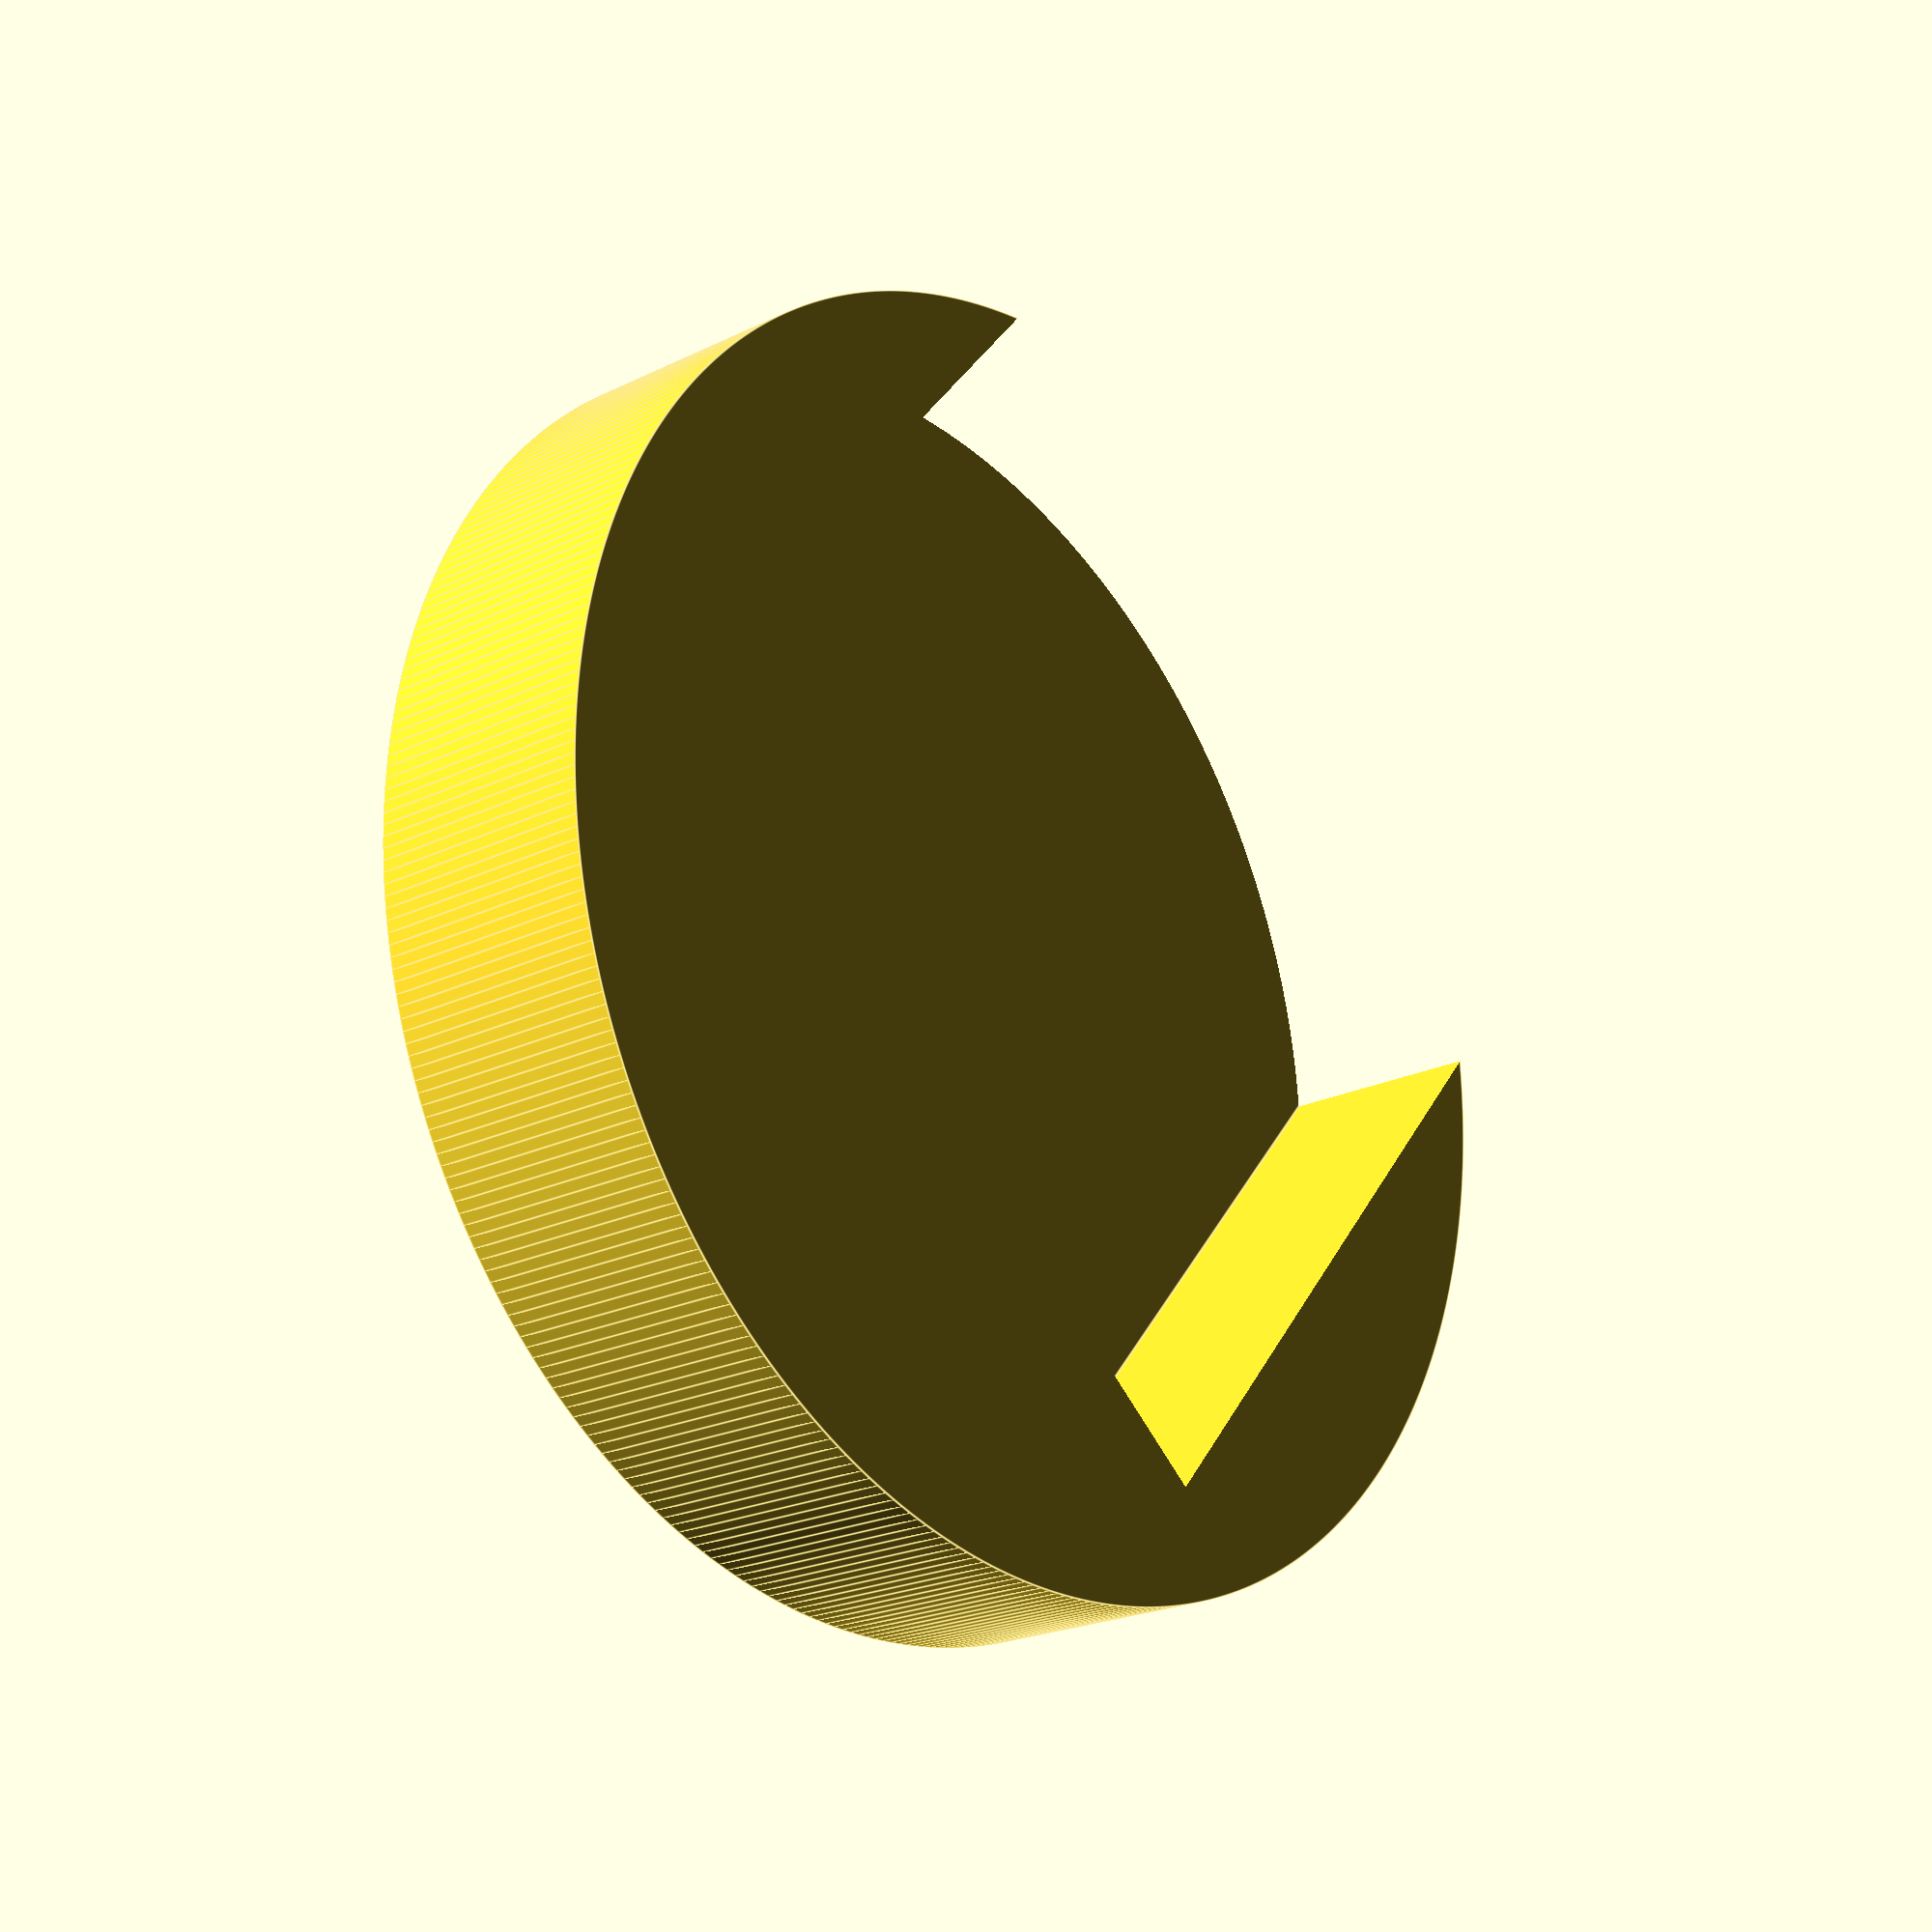
<openscad>
baseDiameter = 210;
baseHeight = 40;
drawerWidth = 150;
unionHeight = 5;
walls = 3;
padding = 0.25;

holeCylinderRadius = 20;

//Global variable
$fn=360; 


// Stand
difference() {  
    cylinder(h=baseHeight, d1=baseDiameter, d2=baseDiameter, center = true);
    
    translate([0,-(baseDiameter-drawerWidth),-unionHeight])
        cube([drawerWidth, baseDiameter, baseHeight], center = true);
}


</openscad>
<views>
elev=21.2 azim=139.8 roll=131.7 proj=p view=edges
</views>
